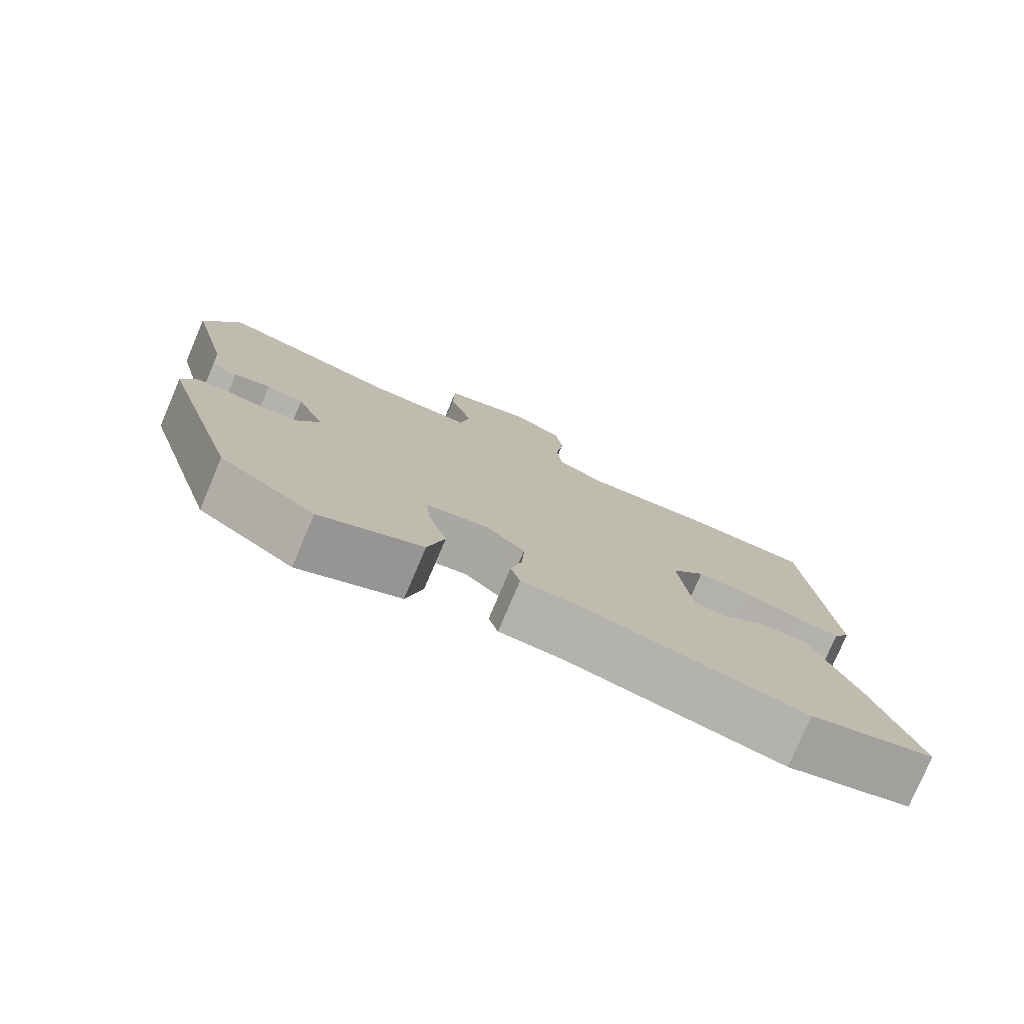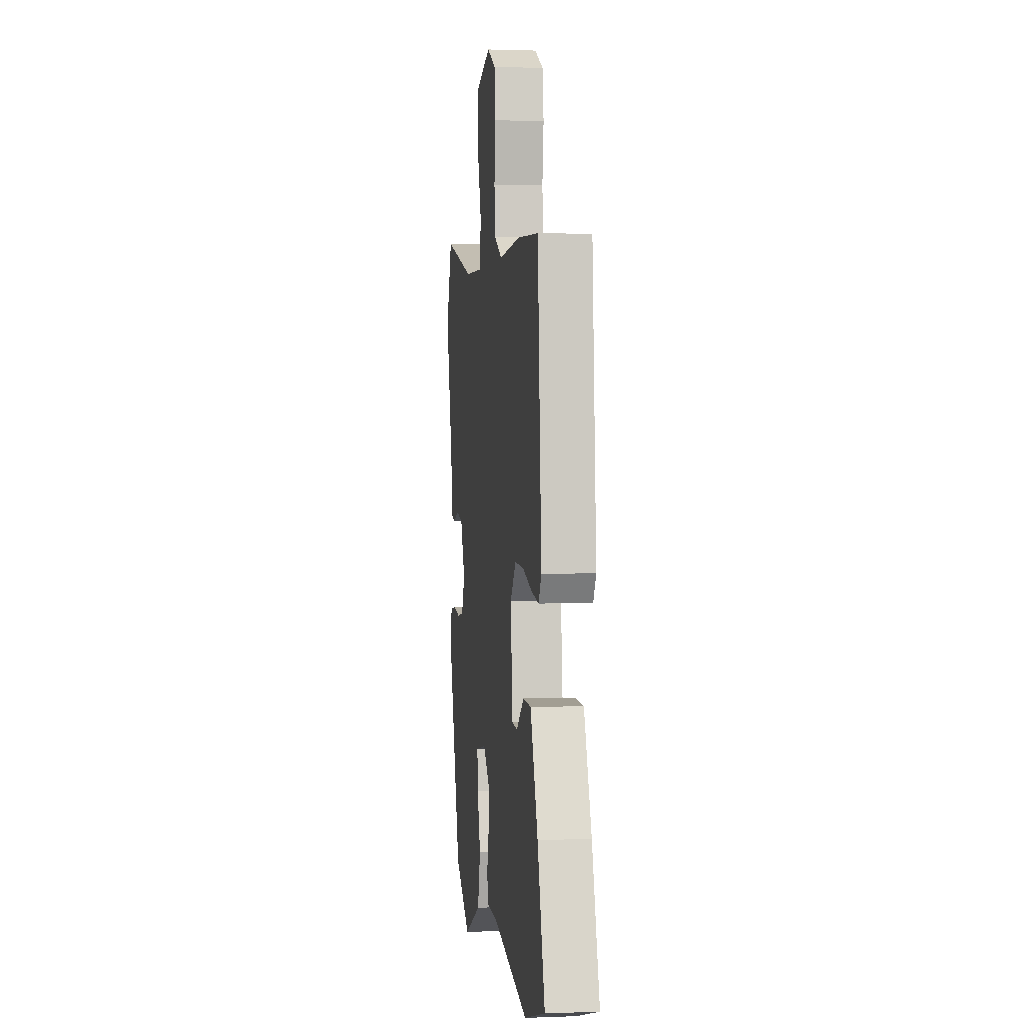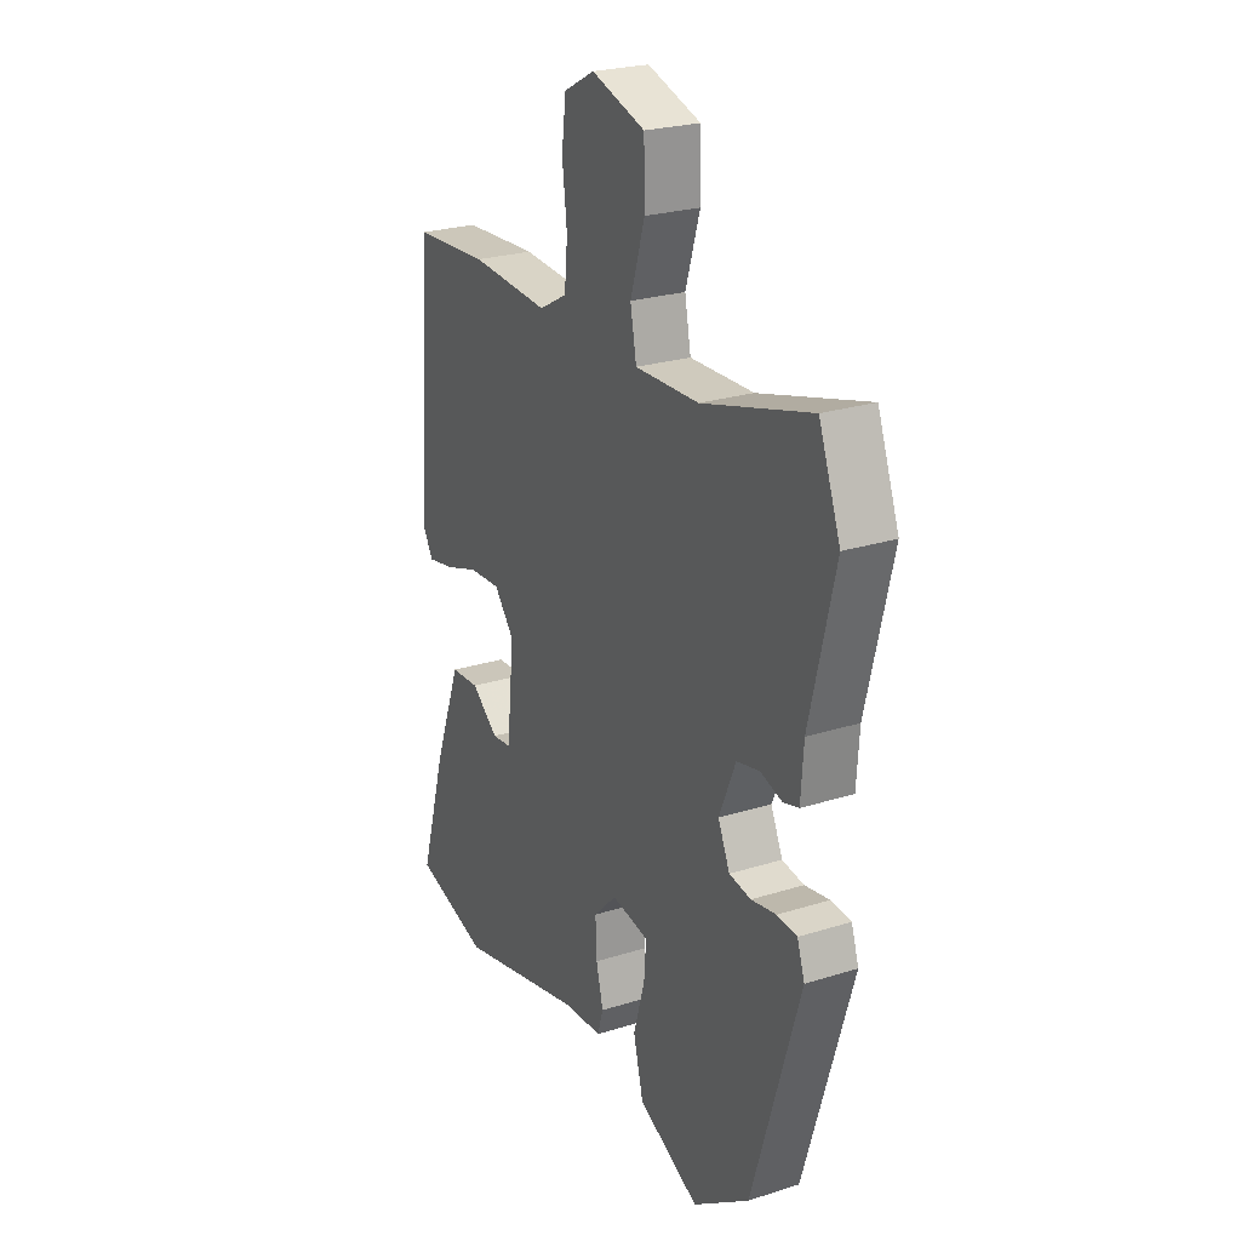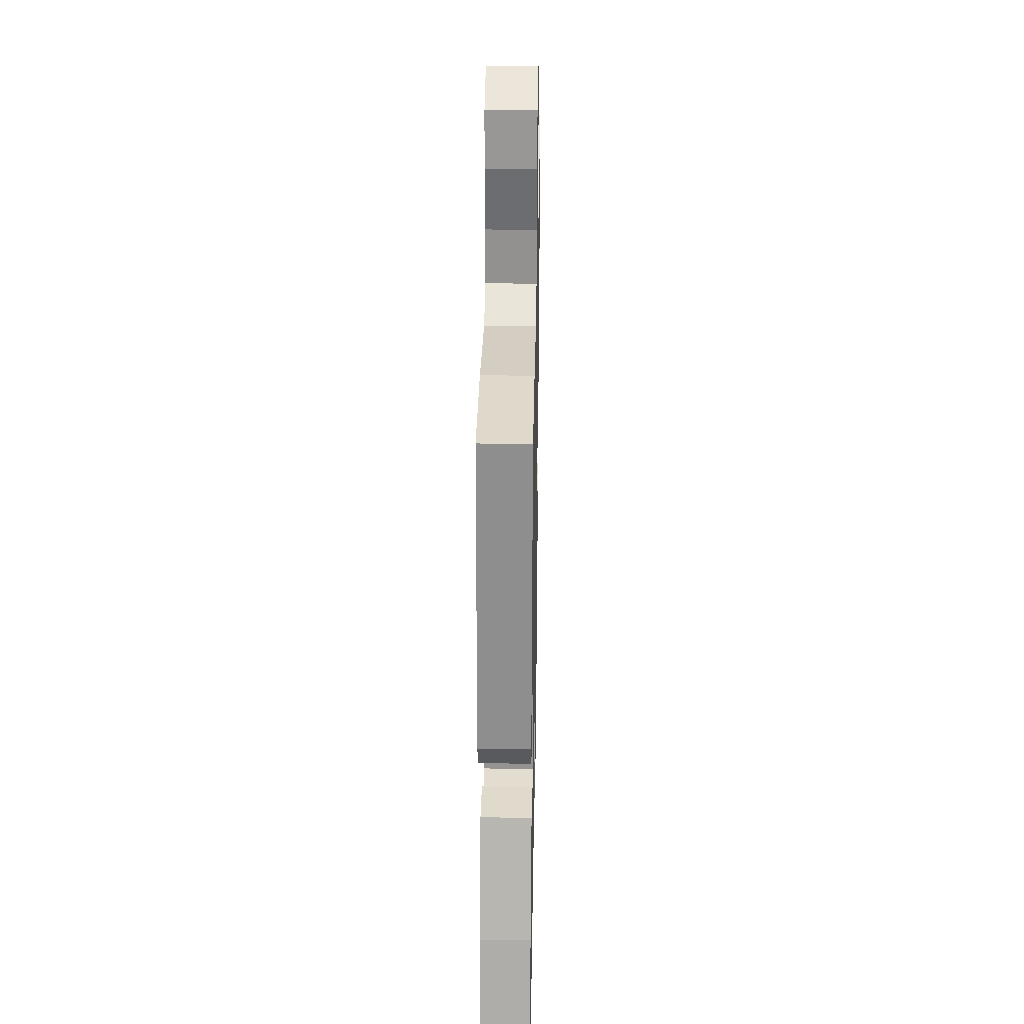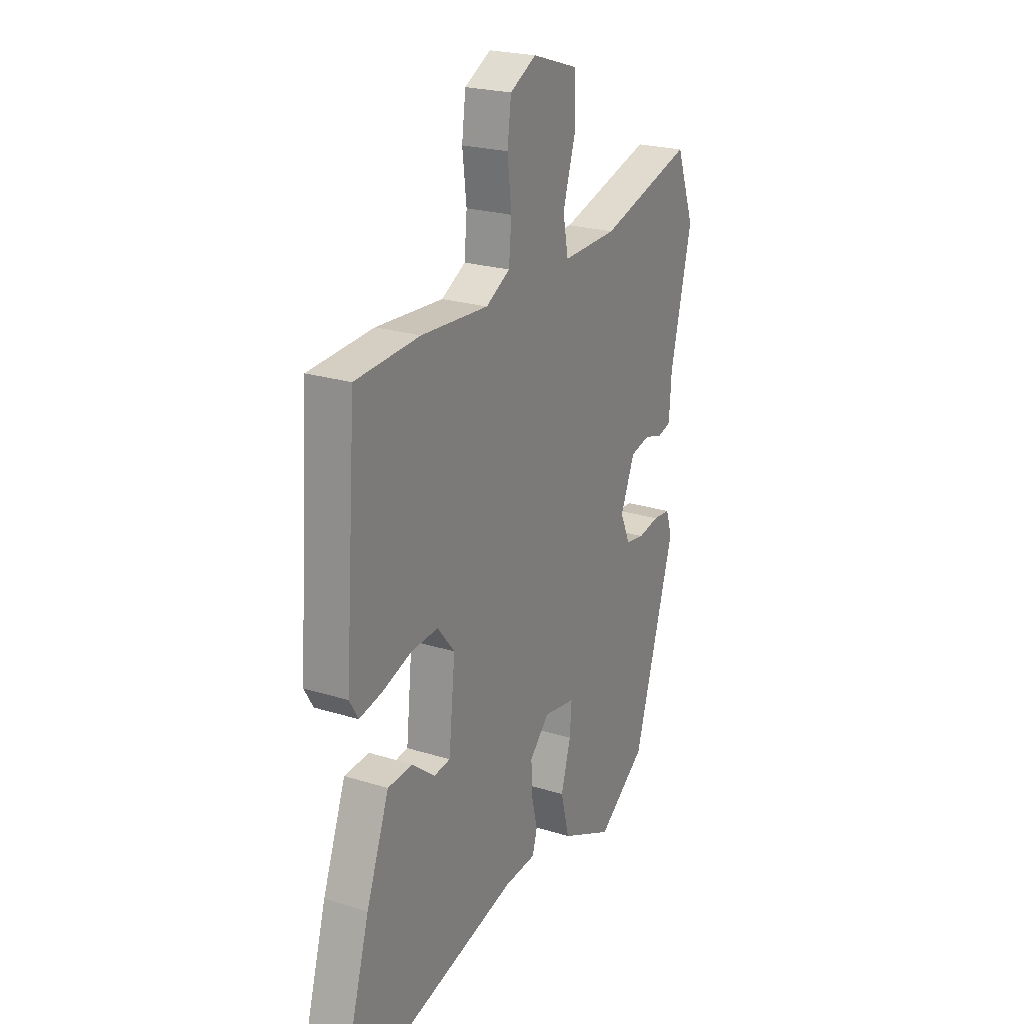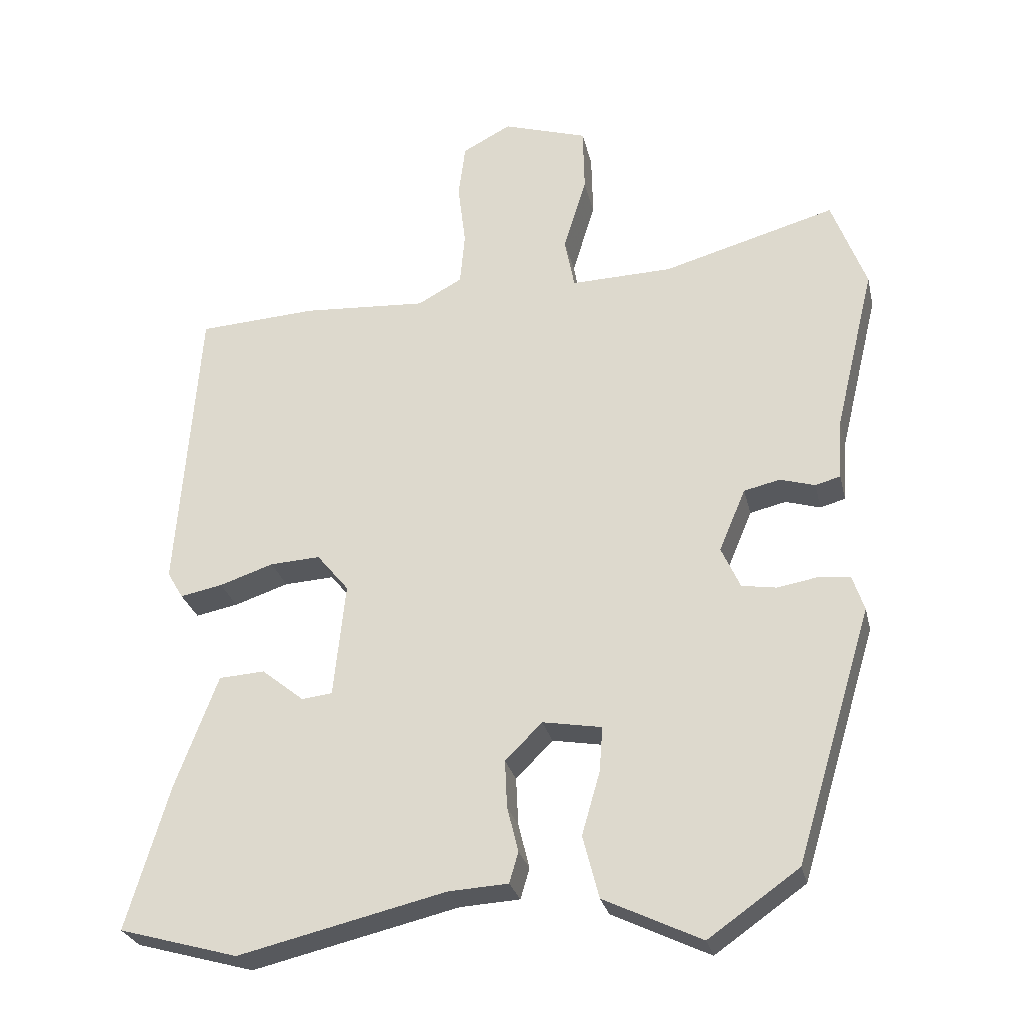
<metadata>
{"format":"obj","ext":"obj","renderer":"f3d","projection":"perspective","resolution":1024,"background":"white","views":[{"elev":-78.4,"azim":-23.1,"up":"+Z"},{"elev":1.6,"azim":82.1,"up":"+Z"},{"elev":24.6,"azim":-117.4,"up":"+Z"},{"elev":29.0,"azim":91.1,"up":"+Z"},{"elev":23.1,"azim":117.9,"up":"+Z"},{"elev":-27.6,"azim":-167.2,"up":"+Z"}]}
</metadata>
<code>
v 0.578 0.07 -0.478
v 0.407 0.07 -0.526
v 0.11 0.07 -0.456
v 0.024 0.07 -0.451
v 0.011 0.07 -0.407
v 0.027 0.07 -0.342
v 0.03 0.07 -0.274
v -0.023 0.07 -0.221
v -0.108 0.07 -0.236
v -0.103 0.07 -0.301
v -0.077 0.07 -0.391
v -0.1 0.07 -0.481
v -0.24 0.07 -0.548
v -0.37 0.07 -0.457
v -0.48 0.07 -0.094
v -0.463 0.07 -0.043
v -0.417 0.07 -0.039
v -0.36 0.07 -0.049
v -0.31 0.07 -0.041
v -0.283 0.07 0.019
v -0.321 0.07 0.109
v -0.373 0.07 0.121
v -0.423 0.07 0.106
v -0.459 0.07 0.116
v -0.465 0.07 0.205
v -0.522 0.07 0.441
v -0.473 0.07 0.573
v -0.224 0.07 0.503
v -0.078 0.07 0.499
v -0.064 0.07 0.573
v -0.097 0.07 0.68
v -0.095 0.07 0.775
v 0.027 0.07 0.814
v 0.097 0.07 0.777
v 0.107 0.07 0.699
v 0.096 0.07 0.608
v 0.103 0.07 0.532
v 0.167 0.07 0.497
v 0.346 0.07 0.509
v 0.517 0.07 0.499
v 0.548 0.07 0.07
v 0.525 0.07 0.031
v 0.464 0.07 0.043
v 0.386 0.07 0.069
v 0.314 0.07 0.073
v 0.268 0.07 0.017
v 0.285 0.07 -0.148
v 0.329 0.07 -0.153
v 0.39 0.07 -0.104
v 0.456 0.07 -0.108
v 0.517 0.07 -0.271
v 0.578 0 -0.478
v 0.407 0 -0.526
v 0.11 0 -0.456
v 0.024 0 -0.451
v 0.011 0 -0.407
v 0.027 0 -0.342
v 0.03 0 -0.274
v -0.023 0 -0.221
v -0.108 0 -0.236
v -0.103 0 -0.301
v -0.077 0 -0.391
v -0.1 0 -0.481
v -0.24 0 -0.548
v -0.37 0 -0.457
v -0.48 0 -0.094
v -0.463 0 -0.043
v -0.417 0 -0.039
v -0.36 0 -0.049
v -0.31 0 -0.041
v -0.283 0 0.019
v -0.321 0 0.109
v -0.373 0 0.121
v -0.423 0 0.106
v -0.459 0 0.116
v -0.465 0 0.205
v -0.522 0 0.441
v -0.473 0 0.573
v -0.224 0 0.503
v -0.078 0 0.499
v -0.064 0 0.573
v -0.097 0 0.68
v -0.095 0 0.775
v 0.027 0 0.814
v 0.097 0 0.777
v 0.107 0 0.699
v 0.096 0 0.608
v 0.103 0 0.532
v 0.167 0 0.497
v 0.346 0 0.509
v 0.517 0 0.499
v 0.548 0 0.07
v 0.525 0 0.031
v 0.464 0 0.043
v 0.386 0 0.069
v 0.314 0 0.073
v 0.268 0 0.017
v 0.285 0 -0.148
v 0.329 0 -0.153
v 0.39 0 -0.104
v 0.456 0 -0.108
v 0.517 0 -0.271
f 1 2 3
f 51 1 3
f 50 51 3
f 49 50 3
f 48 49 3
f 4 5 6
f 3 4 6
f 48 3 6
f 47 48 6
f 46 47 6 7
f 42 43 44
f 41 42 44
f 40 41 44
f 39 40 44
f 38 39 44
f 37 38 44 45
f 34 35 36
f 33 34 36
f 32 33 36
f 31 32 36
f 30 31 36
f 29 30 36 37
f 25 26 27 28
f 25 28 29
f 24 25 29
f 23 24 29
f 22 23 29
f 37 45 46
f 29 37 46
f 22 29 46
f 21 22 46
f 16 17 18
f 15 16 18
f 14 15 18
f 13 14 18
f 12 13 18
f 11 12 18
f 10 11 18
f 9 10 18 19
f 8 9 19 20
f 46 7 8
f 8 20 21 46
f 54 53 52
f 54 52 102
f 54 102 101
f 54 101 100
f 54 100 99
f 57 56 55
f 57 55 54
f 57 54 99
f 57 99 98
f 58 57 98 97
f 95 94 93
f 95 93 92
f 95 92 91
f 95 91 90
f 95 90 89
f 96 95 89 88
f 87 86 85
f 87 85 84
f 87 84 83
f 87 83 82
f 87 82 81
f 88 87 81 80
f 79 78 77 76
f 80 79 76
f 80 76 75
f 80 75 74
f 80 74 73
f 97 96 88
f 97 88 80
f 97 80 73
f 97 73 72
f 69 68 67
f 69 67 66
f 69 66 65
f 69 65 64
f 69 64 63
f 69 63 62
f 69 62 61
f 70 69 61 60
f 71 70 60 59
f 59 58 97
f 97 72 71 59
f 1 52 53 2
f 2 53 54 3
f 3 54 55 4
f 4 55 56 5
f 5 56 57 6
f 6 57 58 7
f 7 58 59 8
f 8 59 60 9
f 9 60 61 10
f 10 61 62 11
f 11 62 63 12
f 12 63 64 13
f 13 64 65 14
f 14 65 66 15
f 15 66 67 16
f 16 67 68 17
f 17 68 69 18
f 18 69 70 19
f 19 70 71 20
f 20 71 72 21
f 21 72 73 22
f 22 73 74 23
f 23 74 75 24
f 24 75 76 25
f 25 76 77 26
f 26 77 78 27
f 27 78 79 28
f 28 79 80 29
f 29 80 81 30
f 30 81 82 31
f 31 82 83 32
f 32 83 84 33
f 33 84 85 34
f 34 85 86 35
f 35 86 87 36
f 36 87 88 37
f 37 88 89 38
f 38 89 90 39
f 39 90 91 40
f 40 91 92 41
f 41 92 93 42
f 42 93 94 43
f 43 94 95 44
f 44 95 96 45
f 45 96 97 46
f 46 97 98 47
f 47 98 99 48
f 48 99 100 49
f 49 100 101 50
f 50 101 102 51
f 51 102 52 1

</code>
